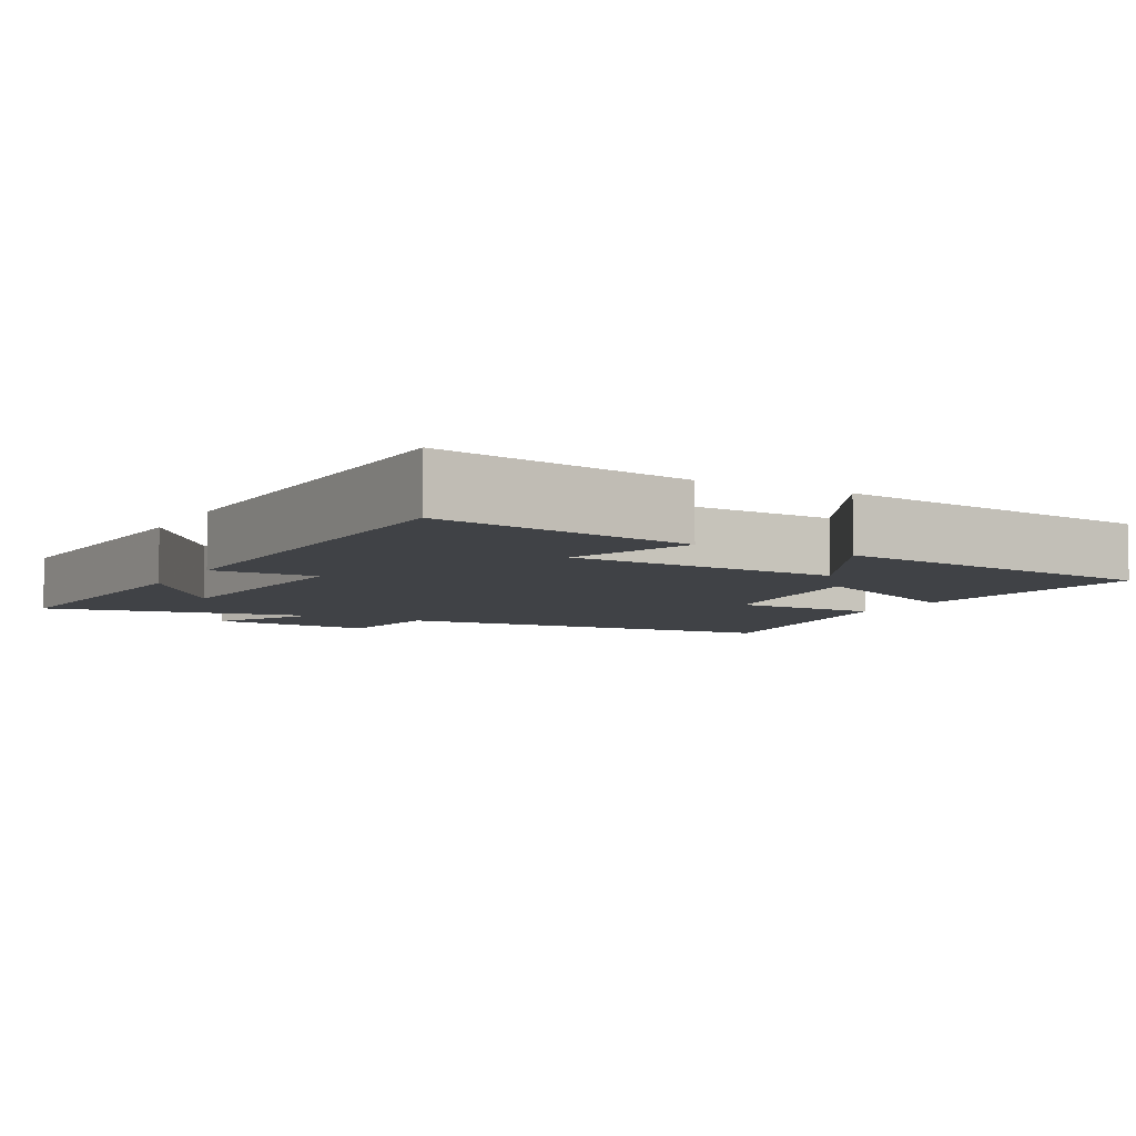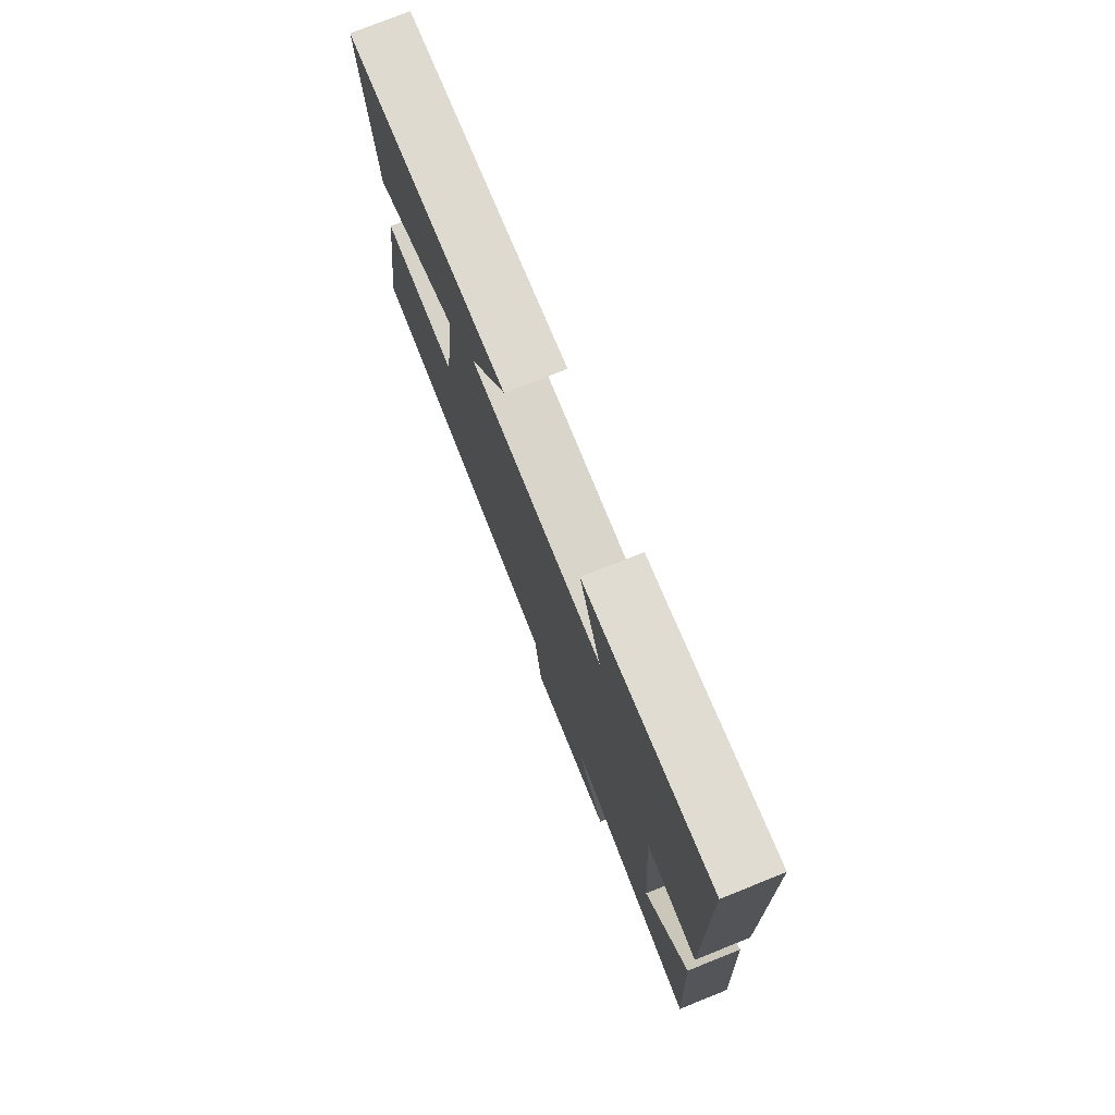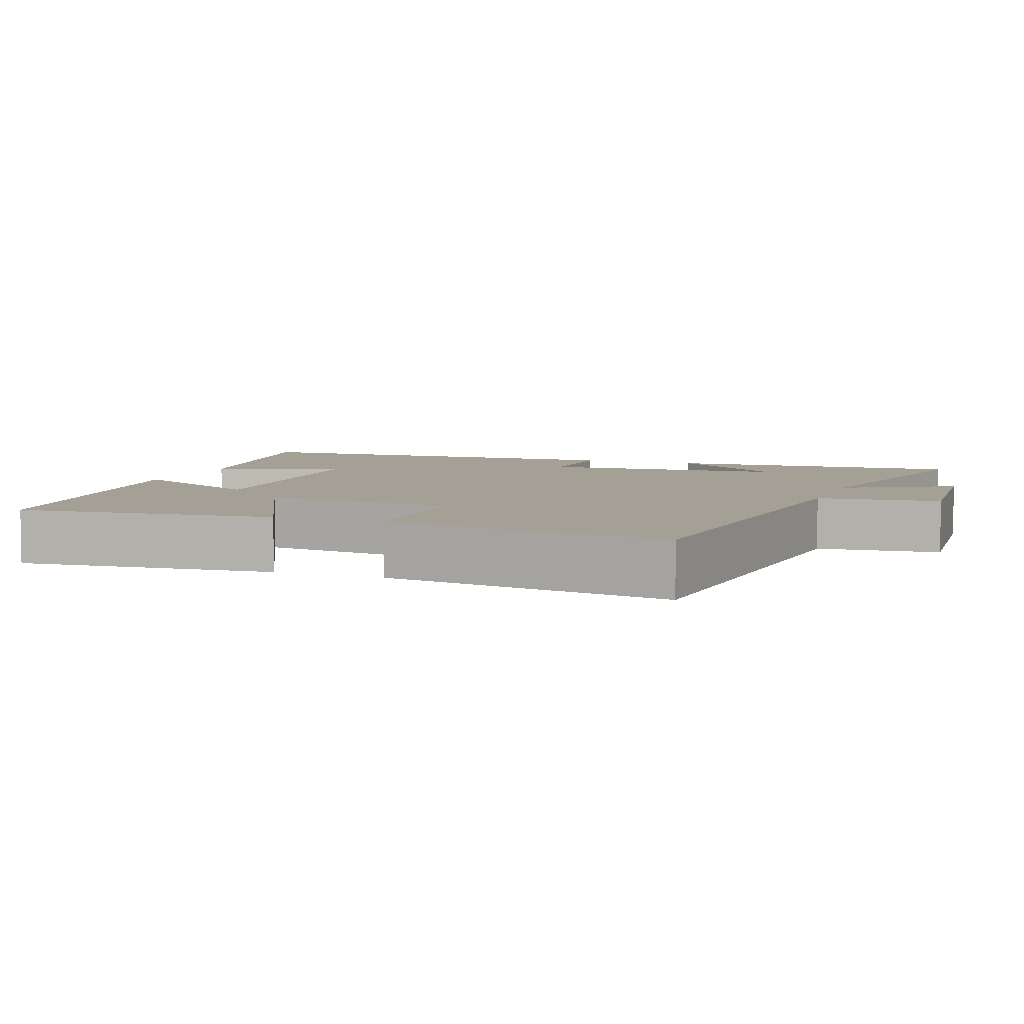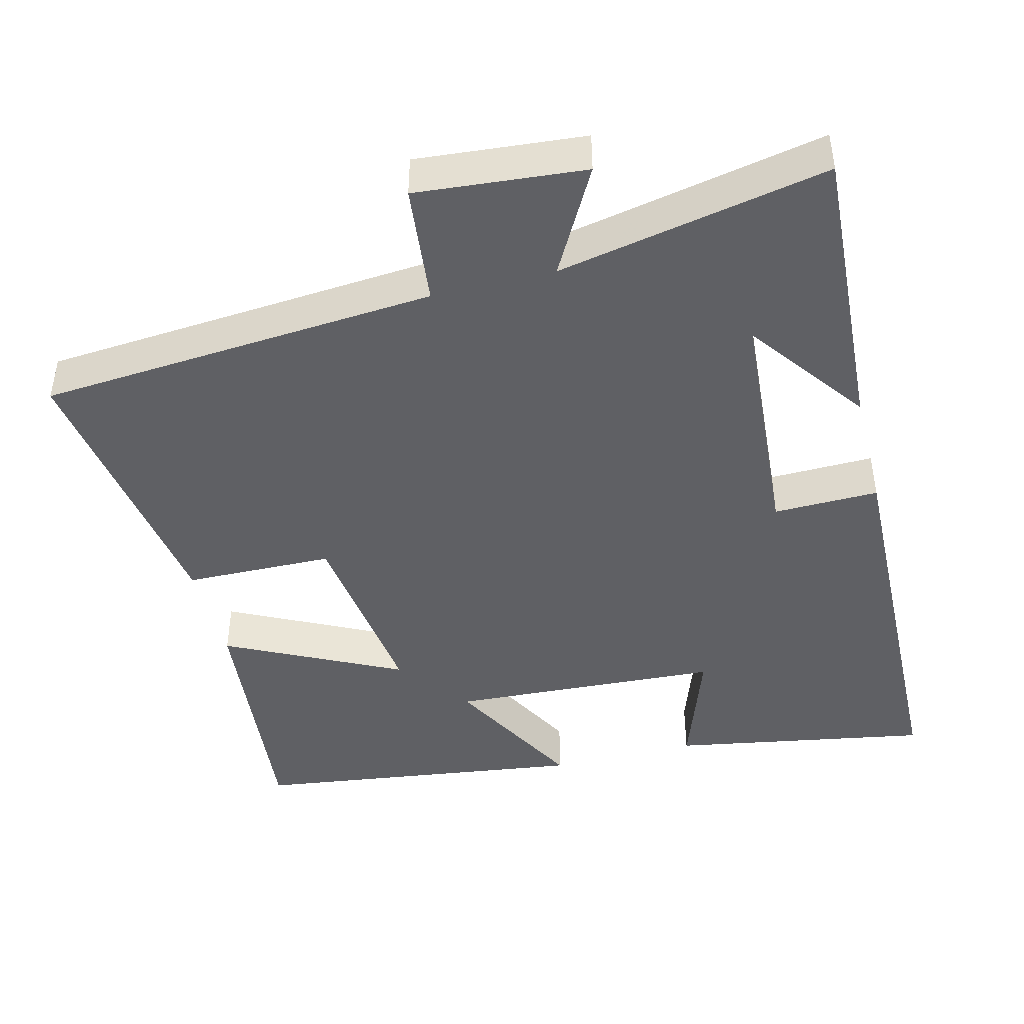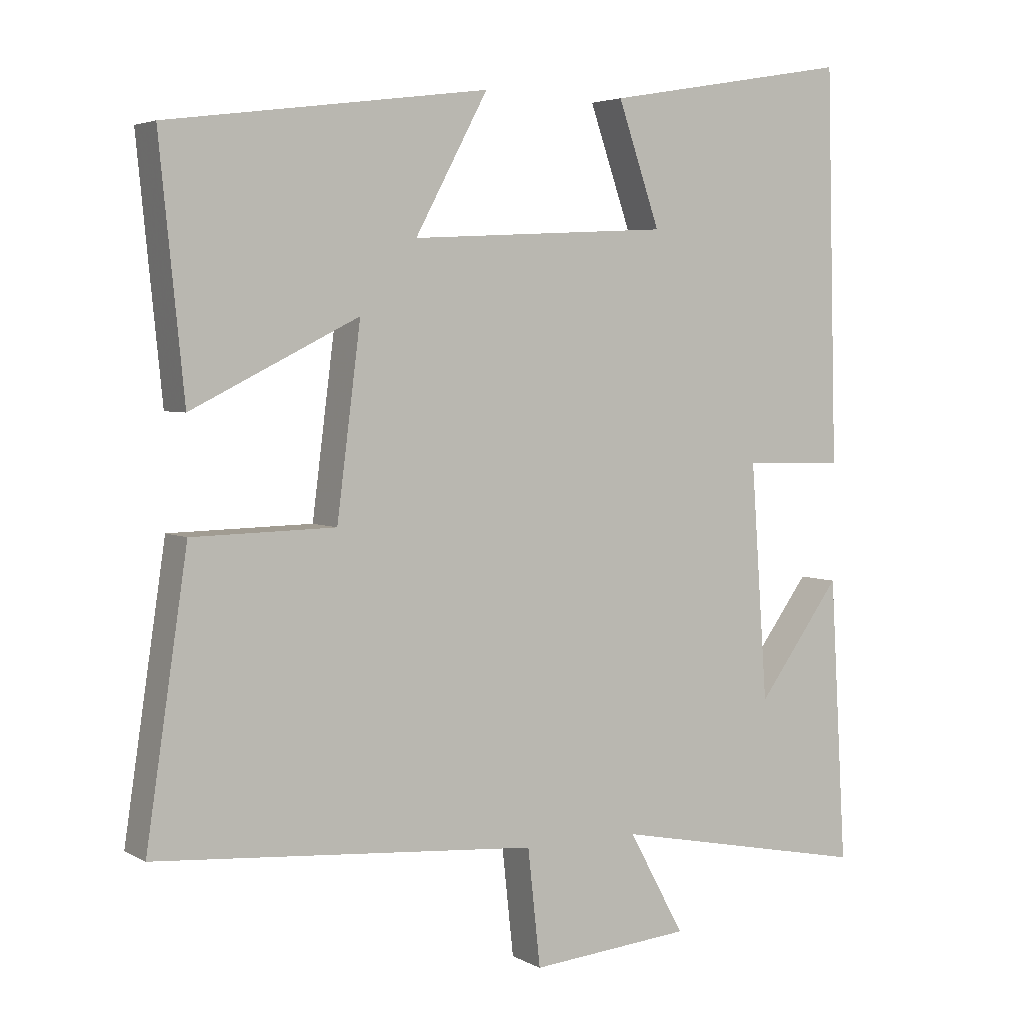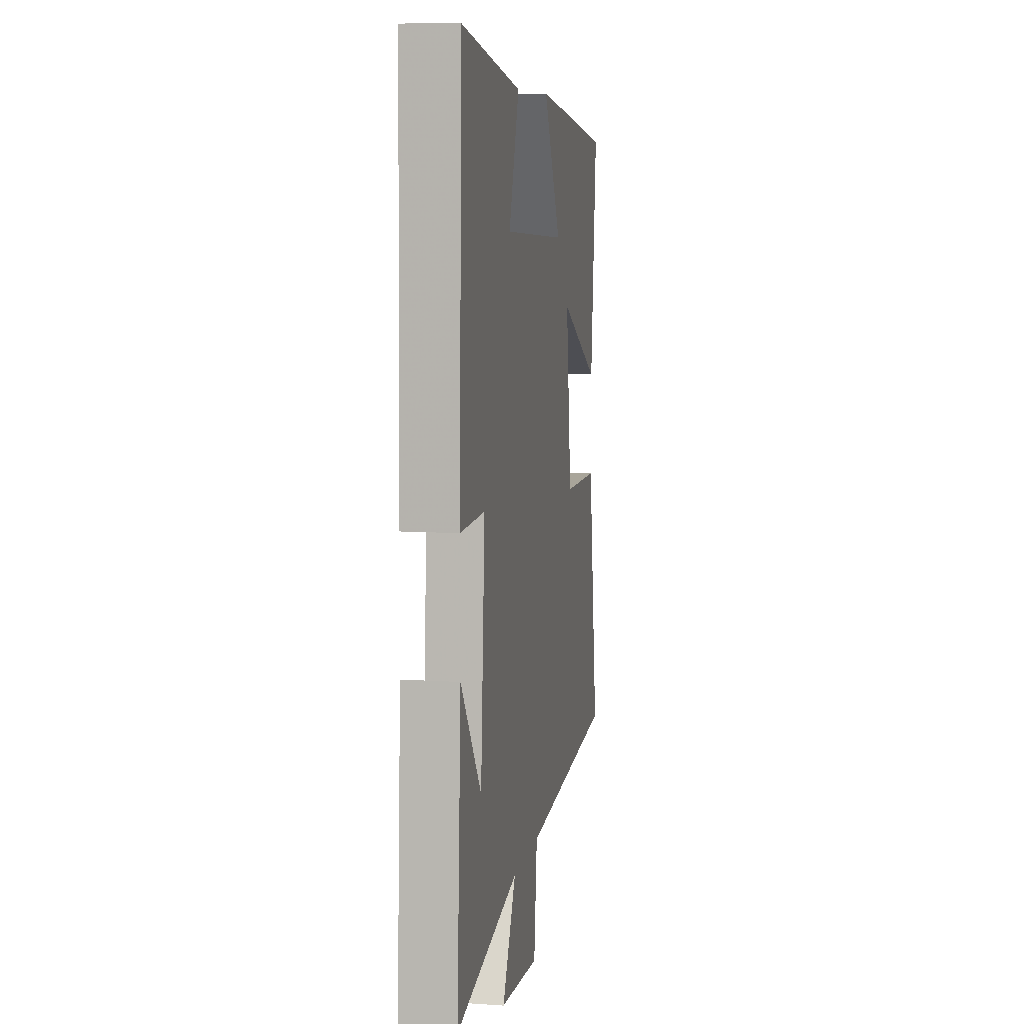
<metadata>
{"format":"obj","ext":"obj","renderer":"f3d","projection":"perspective","resolution":1024,"background":"white","views":[{"elev":-6.2,"azim":-28.9,"up":"+Y"},{"elev":76.7,"azim":-111.8,"up":"+Z"},{"elev":5.9,"azim":110.6,"up":"+Y"},{"elev":-44.4,"azim":-165.8,"up":"+Y"},{"elev":4.1,"azim":149.0,"up":"+Z"},{"elev":8.6,"azim":-79.7,"up":"+Z"}]}
</metadata>
<code>
v -0.524 0.07 -0.574
v -0.5 0.07 -0.168
v -0.38 0.07 -0.331
v -0.356 0.07 0.005
v -0.5 0.07 0.002
v -0.485 0.07 0.562
v -0.131 0.07 0.5
v -0.191 0.07 0.327
v 0.181 0.07 0.307
v 0.077 0.07 0.5
v 0.535 0.07 0.439
v 0.5 0.07 0.089
v 0.262 0.07 0.207
v 0.296 0.07 -0.059
v 0.5 0.07 -0.063
v 0.559 0.07 -0.457
v 0.013 0.07 -0.5
v -0.005 0.07 -0.666
v -0.235 0.07 -0.646
v -0.155 0.07 -0.5
v -0.524 0 -0.574
v -0.5 0 -0.168
v -0.38 0 -0.331
v -0.356 0 0.005
v -0.5 0 0.002
v -0.485 0 0.562
v -0.131 0 0.5
v -0.191 0 0.327
v 0.181 0 0.307
v 0.077 0 0.5
v 0.535 0 0.439
v 0.5 0 0.089
v 0.262 0 0.207
v 0.296 0 -0.059
v 0.5 0 -0.063
v 0.559 0 -0.457
v 0.013 0 -0.5
v -0.005 0 -0.666
v -0.235 0 -0.646
v -0.155 0 -0.5
f 17 18 19 20
f 16 17 20
f 15 16 20
f 14 15 20
f 13 14 20 1
f 11 12 13
f 10 11 13
f 9 10 13
f 8 9 13
f 6 7 8
f 5 6 8
f 4 5 8
f 3 4 8 13
f 1 2 3
f 1 3 13
f 40 39 38 37
f 40 37 36
f 40 36 35
f 40 35 34
f 21 40 34 33
f 33 32 31
f 33 31 30
f 33 30 29
f 33 29 28
f 28 27 26
f 28 26 25
f 28 25 24
f 33 28 24 23
f 23 22 21
f 33 23 21
f 1 21 22 2
f 2 22 23 3
f 3 23 24 4
f 4 24 25 5
f 5 25 26 6
f 6 26 27 7
f 7 27 28 8
f 8 28 29 9
f 9 29 30 10
f 10 30 31 11
f 11 31 32 12
f 12 32 33 13
f 13 33 34 14
f 14 34 35 15
f 15 35 36 16
f 16 36 37 17
f 17 37 38 18
f 18 38 39 19
f 19 39 40 20
f 20 40 21 1

</code>
